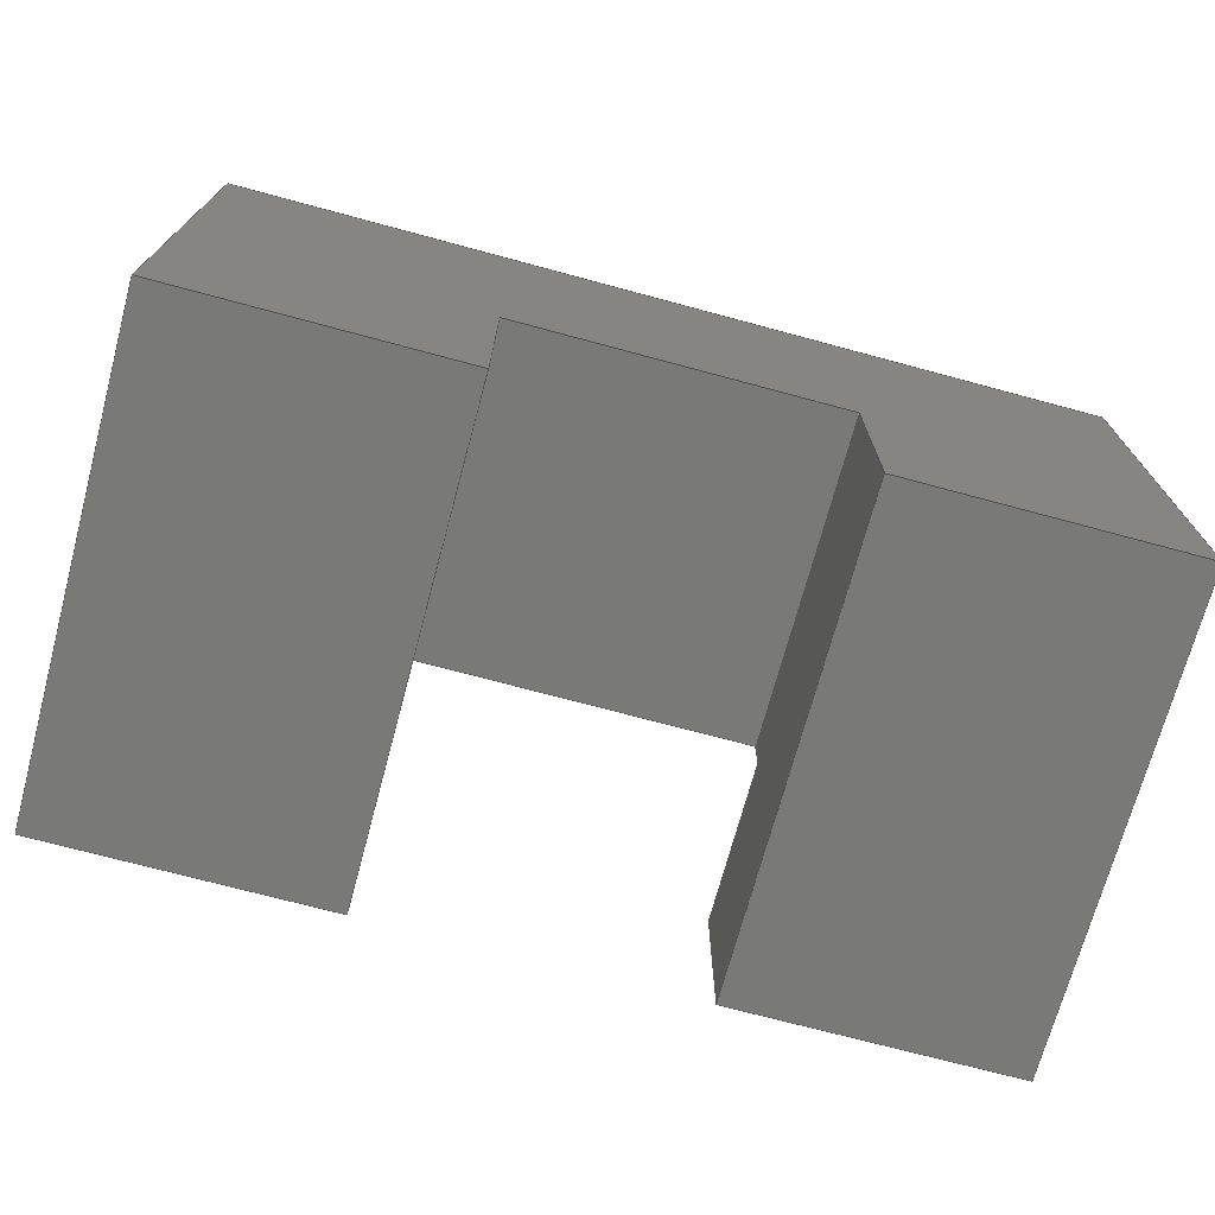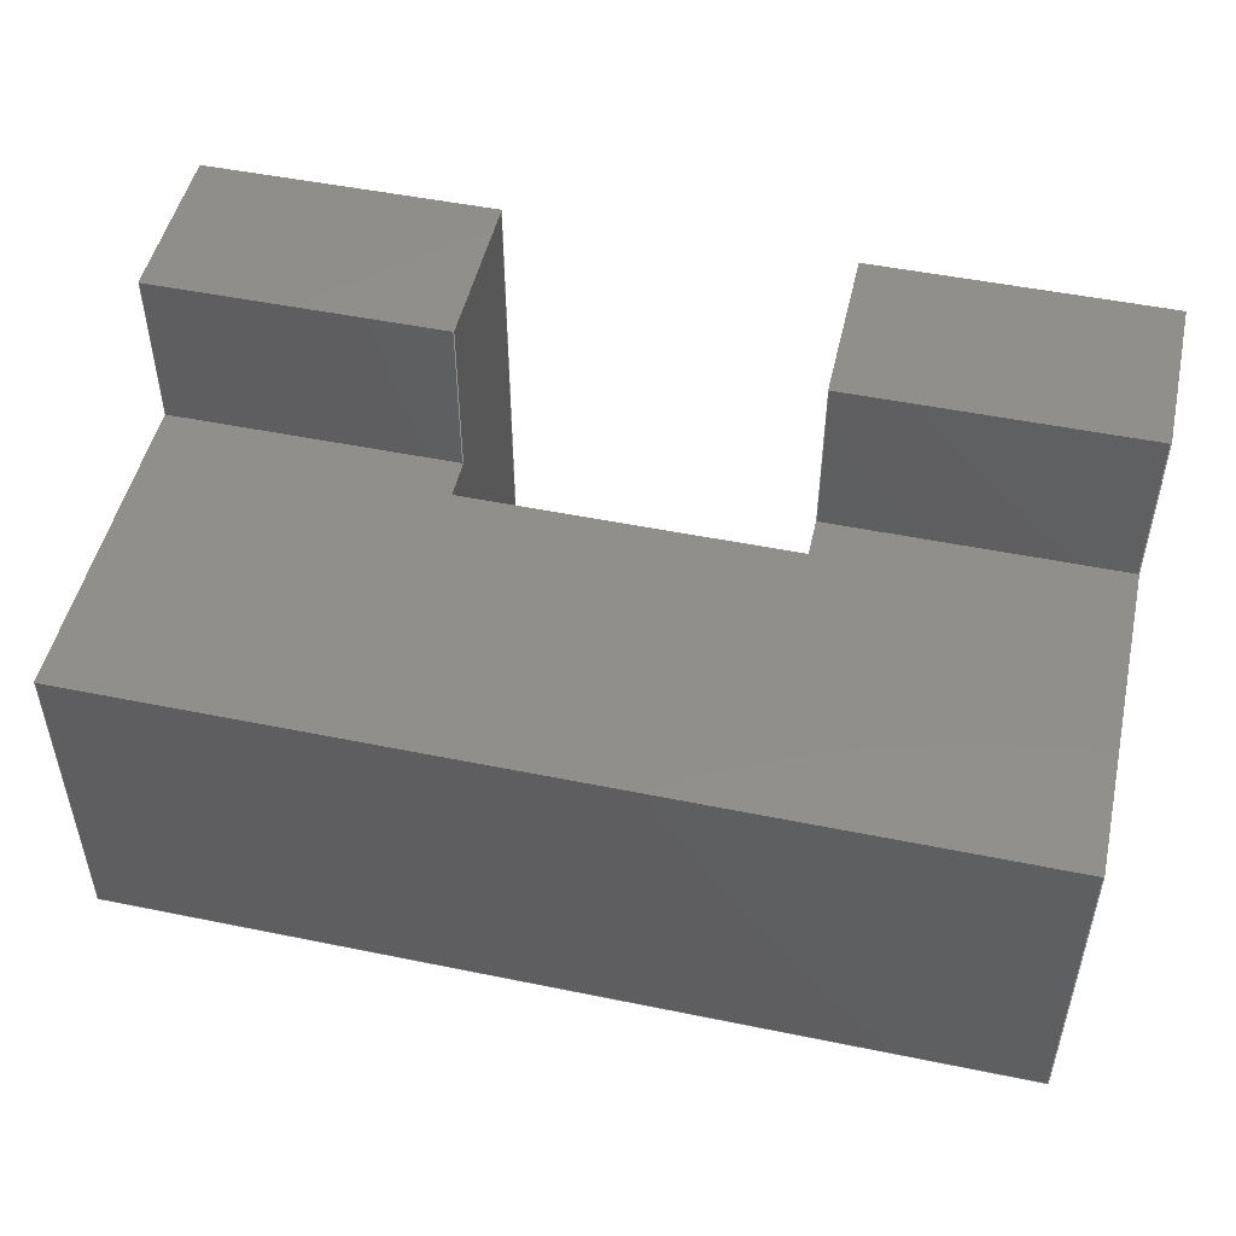
<metadata>
{"format":"step","ext":"step","renderer":"f3d","projection":"perspective","resolution":1024,"background":"white","views":[{"elev":-71.7,"azim":164.9,"up":"+Y"},{"elev":49.7,"azim":-167.3,"up":"+Z"}]}
</metadata>
<code>
ISO-10303-21;
DATA;
#1=MECHANICAL_DESIGN_GEOMETRIC_PRESENTATION_REPRESENTATION('',(#4),#438);
#2=SHAPE_REPRESENTATION_RELATIONSHIP('SRR','None',#445,#3);
#3=ADVANCED_BREP_SHAPE_REPRESENTATION('',(#5),#437);
#4=STYLED_ITEM('',(#455),#5);
#5=MANIFOLD_SOLID_BREP('Body1',#266);
#6=FACE_OUTER_BOUND('',#20,.T.);
#7=FACE_OUTER_BOUND('',#21,.T.);
#8=FACE_OUTER_BOUND('',#22,.T.);
#9=FACE_OUTER_BOUND('',#23,.T.);
#10=FACE_OUTER_BOUND('',#24,.T.);
#11=FACE_OUTER_BOUND('',#25,.T.);
#12=FACE_OUTER_BOUND('',#26,.T.);
#13=FACE_OUTER_BOUND('',#27,.T.);
#14=FACE_OUTER_BOUND('',#28,.T.);
#15=FACE_OUTER_BOUND('',#29,.T.);
#16=FACE_OUTER_BOUND('',#30,.T.);
#17=FACE_OUTER_BOUND('',#31,.T.);
#18=FACE_OUTER_BOUND('',#32,.T.);
#19=FACE_OUTER_BOUND('',#33,.T.);
#20=EDGE_LOOP('',(#166,#167,#168,#169));
#21=EDGE_LOOP('',(#170,#171,#172,#173,#174,#175,#176,#177));
#22=EDGE_LOOP('',(#178,#179,#180,#181));
#23=EDGE_LOOP('',(#182,#183,#184,#185));
#24=EDGE_LOOP('',(#186,#187,#188,#189,#190,#191));
#25=EDGE_LOOP('',(#192,#193,#194,#195));
#26=EDGE_LOOP('',(#196,#197,#198,#199,#200,#201));
#27=EDGE_LOOP('',(#202,#203,#204,#205,#206,#207,#208,#209));
#28=EDGE_LOOP('',(#210,#211,#212,#213));
#29=EDGE_LOOP('',(#214,#215,#216,#217));
#30=EDGE_LOOP('',(#218,#219,#220,#221,#222,#223));
#31=EDGE_LOOP('',(#224,#225,#226,#227));
#32=EDGE_LOOP('',(#228,#229,#230,#231,#232,#233));
#33=EDGE_LOOP('',(#234,#235,#236,#237));
#34=LINE('',#364,#70);
#35=LINE('',#366,#71);
#36=LINE('',#368,#72);
#37=LINE('',#369,#73);
#38=LINE('',#373,#74);
#39=LINE('',#375,#75);
#40=LINE('',#376,#76);
#41=LINE('',#378,#77);
#42=LINE('',#380,#78);
#43=LINE('',#382,#79);
#44=LINE('',#383,#80);
#45=LINE('',#386,#81);
#46=LINE('',#388,#82);
#47=LINE('',#389,#83);
#48=LINE('',#392,#84);
#49=LINE('',#394,#85);
#50=LINE('',#395,#86);
#51=LINE('',#398,#87);
#52=LINE('',#400,#88);
#53=LINE('',#401,#89);
#54=LINE('',#404,#90);
#55=LINE('',#405,#91);
#56=LINE('',#408,#92);
#57=LINE('',#410,#93);
#58=LINE('',#411,#94);
#59=LINE('',#414,#95);
#60=LINE('',#415,#96);
#61=LINE('',#417,#97);
#62=LINE('',#419,#98);
#63=LINE('',#420,#99);
#64=LINE('',#423,#100);
#65=LINE('',#426,#101);
#66=LINE('',#427,#102);
#67=LINE('',#430,#103);
#68=LINE('',#431,#104);
#69=LINE('',#433,#105);
#70=VECTOR('',#298,1);
#71=VECTOR('',#299,1);
#72=VECTOR('',#300,1);
#73=VECTOR('',#301,1);
#74=VECTOR('',#304,1);
#75=VECTOR('',#305,1);
#76=VECTOR('',#306,1);
#77=VECTOR('',#307,1);
#78=VECTOR('',#308,1);
#79=VECTOR('',#309,1);
#80=VECTOR('',#310,1);
#81=VECTOR('',#313,1);
#82=VECTOR('',#314,1);
#83=VECTOR('',#315,1);
#84=VECTOR('',#318,1);
#85=VECTOR('',#319,1);
#86=VECTOR('',#320,1);
#87=VECTOR('',#323,1);
#88=VECTOR('',#324,1);
#89=VECTOR('',#325,1);
#90=VECTOR('',#328,1);
#91=VECTOR('',#329,1);
#92=VECTOR('',#332,1);
#93=VECTOR('',#333,1);
#94=VECTOR('',#334,1);
#95=VECTOR('',#337,1);
#96=VECTOR('',#338,1);
#97=VECTOR('',#339,1);
#98=VECTOR('',#340,1);
#99=VECTOR('',#341,1);
#100=VECTOR('',#346,1);
#101=VECTOR('',#349,1);
#102=VECTOR('',#350,1);
#103=VECTOR('',#353,1);
#104=VECTOR('',#354,1);
#105=VECTOR('',#357,1);
#106=VERTEX_POINT('',#362);
#107=VERTEX_POINT('',#363);
#108=VERTEX_POINT('',#365);
#109=VERTEX_POINT('',#367);
#110=VERTEX_POINT('',#371);
#111=VERTEX_POINT('',#372);
#112=VERTEX_POINT('',#374);
#113=VERTEX_POINT('',#377);
#114=VERTEX_POINT('',#379);
#115=VERTEX_POINT('',#381);
#116=VERTEX_POINT('',#385);
#117=VERTEX_POINT('',#387);
#118=VERTEX_POINT('',#391);
#119=VERTEX_POINT('',#393);
#120=VERTEX_POINT('',#397);
#121=VERTEX_POINT('',#399);
#122=VERTEX_POINT('',#403);
#123=VERTEX_POINT('',#407);
#124=VERTEX_POINT('',#409);
#125=VERTEX_POINT('',#413);
#126=VERTEX_POINT('',#416);
#127=VERTEX_POINT('',#418);
#128=VERTEX_POINT('',#425);
#129=VERTEX_POINT('',#429);
#130=EDGE_CURVE('',#106,#107,#34,.T.);
#131=EDGE_CURVE('',#108,#106,#35,.T.);
#132=EDGE_CURVE('',#109,#108,#36,.T.);
#133=EDGE_CURVE('',#107,#109,#37,.T.);
#134=EDGE_CURVE('',#110,#111,#38,.T.);
#135=EDGE_CURVE('',#112,#110,#39,.T.);
#136=EDGE_CURVE('',#107,#112,#40,.T.);
#137=EDGE_CURVE('',#113,#109,#41,.T.);
#138=EDGE_CURVE('',#114,#113,#42,.T.);
#139=EDGE_CURVE('',#115,#114,#43,.T.);
#140=EDGE_CURVE('',#115,#111,#44,.T.);
#141=EDGE_CURVE('',#111,#116,#45,.T.);
#142=EDGE_CURVE('',#117,#115,#46,.T.);
#143=EDGE_CURVE('',#116,#117,#47,.T.);
#144=EDGE_CURVE('',#118,#113,#48,.T.);
#145=EDGE_CURVE('',#119,#118,#49,.T.);
#146=EDGE_CURVE('',#114,#119,#50,.T.);
#147=EDGE_CURVE('',#120,#108,#51,.T.);
#148=EDGE_CURVE('',#121,#120,#52,.T.);
#149=EDGE_CURVE('',#118,#121,#53,.T.);
#150=EDGE_CURVE('',#106,#122,#54,.T.);
#151=EDGE_CURVE('',#122,#120,#55,.T.);
#152=EDGE_CURVE('',#123,#112,#56,.T.);
#153=EDGE_CURVE('',#124,#123,#57,.T.);
#154=EDGE_CURVE('',#124,#122,#58,.T.);
#155=EDGE_CURVE('',#125,#119,#59,.T.);
#156=EDGE_CURVE('',#121,#124,#60,.T.);
#157=EDGE_CURVE('',#123,#126,#61,.T.);
#158=EDGE_CURVE('',#126,#127,#62,.T.);
#159=EDGE_CURVE('',#127,#125,#63,.T.);
#160=EDGE_CURVE('',#126,#110,#64,.T.);
#161=EDGE_CURVE('',#128,#116,#65,.T.);
#162=EDGE_CURVE('',#127,#128,#66,.T.);
#163=EDGE_CURVE('',#129,#128,#67,.T.);
#164=EDGE_CURVE('',#125,#129,#68,.T.);
#165=EDGE_CURVE('',#117,#129,#69,.T.);
#166=ORIENTED_EDGE('',*,*,#130,.F.);
#167=ORIENTED_EDGE('',*,*,#131,.F.);
#168=ORIENTED_EDGE('',*,*,#132,.F.);
#169=ORIENTED_EDGE('',*,*,#133,.F.);
#170=ORIENTED_EDGE('',*,*,#134,.F.);
#171=ORIENTED_EDGE('',*,*,#135,.F.);
#172=ORIENTED_EDGE('',*,*,#136,.F.);
#173=ORIENTED_EDGE('',*,*,#133,.T.);
#174=ORIENTED_EDGE('',*,*,#137,.F.);
#175=ORIENTED_EDGE('',*,*,#138,.F.);
#176=ORIENTED_EDGE('',*,*,#139,.F.);
#177=ORIENTED_EDGE('',*,*,#140,.T.);
#178=ORIENTED_EDGE('',*,*,#141,.F.);
#179=ORIENTED_EDGE('',*,*,#140,.F.);
#180=ORIENTED_EDGE('',*,*,#142,.F.);
#181=ORIENTED_EDGE('',*,*,#143,.F.);
#182=ORIENTED_EDGE('',*,*,#138,.T.);
#183=ORIENTED_EDGE('',*,*,#144,.F.);
#184=ORIENTED_EDGE('',*,*,#145,.F.);
#185=ORIENTED_EDGE('',*,*,#146,.F.);
#186=ORIENTED_EDGE('',*,*,#137,.T.);
#187=ORIENTED_EDGE('',*,*,#132,.T.);
#188=ORIENTED_EDGE('',*,*,#147,.F.);
#189=ORIENTED_EDGE('',*,*,#148,.F.);
#190=ORIENTED_EDGE('',*,*,#149,.F.);
#191=ORIENTED_EDGE('',*,*,#144,.T.);
#192=ORIENTED_EDGE('',*,*,#131,.T.);
#193=ORIENTED_EDGE('',*,*,#150,.T.);
#194=ORIENTED_EDGE('',*,*,#151,.T.);
#195=ORIENTED_EDGE('',*,*,#147,.T.);
#196=ORIENTED_EDGE('',*,*,#130,.T.);
#197=ORIENTED_EDGE('',*,*,#136,.T.);
#198=ORIENTED_EDGE('',*,*,#152,.F.);
#199=ORIENTED_EDGE('',*,*,#153,.F.);
#200=ORIENTED_EDGE('',*,*,#154,.T.);
#201=ORIENTED_EDGE('',*,*,#150,.F.);
#202=ORIENTED_EDGE('',*,*,#155,.T.);
#203=ORIENTED_EDGE('',*,*,#145,.T.);
#204=ORIENTED_EDGE('',*,*,#149,.T.);
#205=ORIENTED_EDGE('',*,*,#156,.T.);
#206=ORIENTED_EDGE('',*,*,#153,.T.);
#207=ORIENTED_EDGE('',*,*,#157,.T.);
#208=ORIENTED_EDGE('',*,*,#158,.T.);
#209=ORIENTED_EDGE('',*,*,#159,.T.);
#210=ORIENTED_EDGE('',*,*,#148,.T.);
#211=ORIENTED_EDGE('',*,*,#151,.F.);
#212=ORIENTED_EDGE('',*,*,#154,.F.);
#213=ORIENTED_EDGE('',*,*,#156,.F.);
#214=ORIENTED_EDGE('',*,*,#135,.T.);
#215=ORIENTED_EDGE('',*,*,#160,.F.);
#216=ORIENTED_EDGE('',*,*,#157,.F.);
#217=ORIENTED_EDGE('',*,*,#152,.T.);
#218=ORIENTED_EDGE('',*,*,#141,.T.);
#219=ORIENTED_EDGE('',*,*,#161,.F.);
#220=ORIENTED_EDGE('',*,*,#162,.F.);
#221=ORIENTED_EDGE('',*,*,#158,.F.);
#222=ORIENTED_EDGE('',*,*,#160,.T.);
#223=ORIENTED_EDGE('',*,*,#134,.T.);
#224=ORIENTED_EDGE('',*,*,#162,.T.);
#225=ORIENTED_EDGE('',*,*,#163,.F.);
#226=ORIENTED_EDGE('',*,*,#164,.F.);
#227=ORIENTED_EDGE('',*,*,#159,.F.);
#228=ORIENTED_EDGE('',*,*,#139,.T.);
#229=ORIENTED_EDGE('',*,*,#146,.T.);
#230=ORIENTED_EDGE('',*,*,#155,.F.);
#231=ORIENTED_EDGE('',*,*,#164,.T.);
#232=ORIENTED_EDGE('',*,*,#165,.F.);
#233=ORIENTED_EDGE('',*,*,#142,.T.);
#234=ORIENTED_EDGE('',*,*,#143,.T.);
#235=ORIENTED_EDGE('',*,*,#165,.T.);
#236=ORIENTED_EDGE('',*,*,#163,.T.);
#237=ORIENTED_EDGE('',*,*,#161,.T.);
#238=PLANE('',#280);
#239=PLANE('',#281);
#240=PLANE('',#282);
#241=PLANE('',#283);
#242=PLANE('',#284);
#243=PLANE('',#285);
#244=PLANE('',#286);
#245=PLANE('',#287);
#246=PLANE('',#288);
#247=PLANE('',#289);
#248=PLANE('',#290);
#249=PLANE('',#291);
#250=PLANE('',#292);
#251=PLANE('',#293);
#252=ADVANCED_FACE('',(#6),#238,.F.);
#253=ADVANCED_FACE('',(#7),#239,.F.);
#254=ADVANCED_FACE('',(#8),#240,.F.);
#255=ADVANCED_FACE('',(#9),#241,.T.);
#256=ADVANCED_FACE('',(#10),#242,.T.);
#257=ADVANCED_FACE('',(#11),#243,.T.);
#258=ADVANCED_FACE('',(#12),#244,.T.);
#259=ADVANCED_FACE('',(#13),#245,.T.);
#260=ADVANCED_FACE('',(#14),#246,.T.);
#261=ADVANCED_FACE('',(#15),#247,.T.);
#262=ADVANCED_FACE('',(#16),#248,.T.);
#263=ADVANCED_FACE('',(#17),#249,.T.);
#264=ADVANCED_FACE('',(#18),#250,.T.);
#265=ADVANCED_FACE('',(#19),#251,.T.);
#266=CLOSED_SHELL('',(#252,#253,#254,#255,#256,#257,#258,#259,#260,#261,
#262,#263,#264,#265));
#267=DERIVED_UNIT_ELEMENT(#269,1);
#268=DERIVED_UNIT_ELEMENT(#440,3);
#269=(
MASS_UNIT()
NAMED_UNIT(*)
SI_UNIT(.KILO.,.GRAM.)
);
#270=DERIVED_UNIT((#267,#268));
#271=MEASURE_REPRESENTATION_ITEM('density measure',
POSITIVE_RATIO_MEASURE(7850),#270);
#272=PROPERTY_DEFINITION_REPRESENTATION(#277,#274);
#273=PROPERTY_DEFINITION_REPRESENTATION(#278,#275);
#274=REPRESENTATION('material name',(#276),#437);
#275=REPRESENTATION('density',(#271),#437);
#276=DESCRIPTIVE_REPRESENTATION_ITEM('Steel','Steel');
#277=PROPERTY_DEFINITION('material property','material name',#447);
#278=PROPERTY_DEFINITION('material property','density of part',#447);
#279=AXIS2_PLACEMENT_3D('placement',#360,#294,#295);
#280=AXIS2_PLACEMENT_3D('',#361,#296,#297);
#281=AXIS2_PLACEMENT_3D('',#370,#302,#303);
#282=AXIS2_PLACEMENT_3D('',#384,#311,#312);
#283=AXIS2_PLACEMENT_3D('',#390,#316,#317);
#284=AXIS2_PLACEMENT_3D('',#396,#321,#322);
#285=AXIS2_PLACEMENT_3D('',#402,#326,#327);
#286=AXIS2_PLACEMENT_3D('',#406,#330,#331);
#287=AXIS2_PLACEMENT_3D('',#412,#335,#336);
#288=AXIS2_PLACEMENT_3D('',#421,#342,#343);
#289=AXIS2_PLACEMENT_3D('',#422,#344,#345);
#290=AXIS2_PLACEMENT_3D('',#424,#347,#348);
#291=AXIS2_PLACEMENT_3D('',#428,#351,#352);
#292=AXIS2_PLACEMENT_3D('',#432,#355,#356);
#293=AXIS2_PLACEMENT_3D('',#434,#358,#359);
#294=DIRECTION('axis',(0,0,1));
#295=DIRECTION('refdir',(1,0,0));
#296=DIRECTION('center_axis',(0,-1,0));
#297=DIRECTION('ref_axis',(0,0,-1));
#298=DIRECTION('',(0,0,-1));
#299=DIRECTION('',(-1,0,0));
#300=DIRECTION('',(0,0,1));
#301=DIRECTION('',(1,0,0));
#302=DIRECTION('center_axis',(0,0,-1));
#303=DIRECTION('ref_axis',(1,0,0));
#304=DIRECTION('',(0,-1,0));
#305=DIRECTION('',(-1,0,0));
#306=DIRECTION('',(0,1,0));
#307=DIRECTION('',(0,-1,0));
#308=DIRECTION('',(1,0,0));
#309=DIRECTION('',(0,1,0));
#310=DIRECTION('',(1,0,0));
#311=DIRECTION('center_axis',(0,-1,0));
#312=DIRECTION('ref_axis',(0,0,-1));
#313=DIRECTION('',(0,0,1));
#314=DIRECTION('',(0,0,-1));
#315=DIRECTION('',(-1,0,0));
#316=DIRECTION('center_axis',(0,1,0));
#317=DIRECTION('ref_axis',(-1,0,0));
#318=DIRECTION('',(0,0,1));
#319=DIRECTION('',(1,0,0));
#320=DIRECTION('',(0,0,-1));
#321=DIRECTION('center_axis',(1,0,0));
#322=DIRECTION('ref_axis',(0,1,0));
#323=DIRECTION('',(0,1,0));
#324=DIRECTION('',(0,0,1));
#325=DIRECTION('',(0,-1,0));
#326=DIRECTION('center_axis',(0,0,1));
#327=DIRECTION('ref_axis',(1,0,0));
#328=DIRECTION('',(0,-1,0));
#329=DIRECTION('',(1,0,0));
#330=DIRECTION('center_axis',(-1,0,0));
#331=DIRECTION('ref_axis',(0,-1,0));
#332=DIRECTION('',(0,0,1));
#333=DIRECTION('',(0,1,0));
#334=DIRECTION('',(0,0,1));
#335=DIRECTION('center_axis',(0,0,-1));
#336=DIRECTION('ref_axis',(-1,0,0));
#337=DIRECTION('',(0,1,0));
#338=DIRECTION('',(-1,0,0));
#339=DIRECTION('',(-1,0,0));
#340=DIRECTION('',(0,-1,0));
#341=DIRECTION('',(-1,0,0));
#342=DIRECTION('center_axis',(0,-1,0));
#343=DIRECTION('ref_axis',(1,0,0));
#344=DIRECTION('center_axis',(0,-1,0));
#345=DIRECTION('ref_axis',(1,0,0));
#346=DIRECTION('',(0,0,1));
#347=DIRECTION('center_axis',(1,0,0));
#348=DIRECTION('ref_axis',(0,1,0));
#349=DIRECTION('',(0,1,0));
#350=DIRECTION('',(0,0,1));
#351=DIRECTION('center_axis',(0,-1,0));
#352=DIRECTION('ref_axis',(1,0,0));
#353=DIRECTION('',(1,0,0));
#354=DIRECTION('',(0,0,1));
#355=DIRECTION('center_axis',(-1,0,0));
#356=DIRECTION('ref_axis',(0,-1,0));
#357=DIRECTION('',(0,-1,0));
#358=DIRECTION('center_axis',(0,0,1));
#359=DIRECTION('ref_axis',(1,0,0));
#360=CARTESIAN_POINT('',(0,0,0));
#361=CARTESIAN_POINT('Origin',(-8.5,2,2));
#362=CARTESIAN_POINT('',(-6.5,2,3));
#363=CARTESIAN_POINT('',(-6.5,2,1));
#364=CARTESIAN_POINT('',(-6.5,2,1));
#365=CARTESIAN_POINT('',(-3,2,3));
#366=CARTESIAN_POINT('',(-8.5,2,3));
#367=CARTESIAN_POINT('',(-3,2,1));
#368=CARTESIAN_POINT('',(-3,2,1));
#369=CARTESIAN_POINT('',(-3,2,1));
#370=CARTESIAN_POINT('Origin',(-14,6,1));
#371=CARTESIAN_POINT('',(-10.5,2.5,1));
#372=CARTESIAN_POINT('',(-10.5,2,1));
#373=CARTESIAN_POINT('',(-10.5,3,1));
#374=CARTESIAN_POINT('',(-6.5,2.5,1));
#375=CARTESIAN_POINT('',(-12.25,2.5,1));
#376=CARTESIAN_POINT('',(-6.5,4.25,1));
#377=CARTESIAN_POINT('',(-3,6,1));
#378=CARTESIAN_POINT('',(-3,3,1));
#379=CARTESIAN_POINT('',(-14,6,1));
#380=CARTESIAN_POINT('',(-8.5,6,1));
#381=CARTESIAN_POINT('',(-14,2,1));
#382=CARTESIAN_POINT('',(-14,6,1));
#383=CARTESIAN_POINT('',(-3,2,1));
#384=CARTESIAN_POINT('Origin',(-8.5,2,2));
#385=CARTESIAN_POINT('',(-10.5,2,3));
#386=CARTESIAN_POINT('',(-10.5,2,1));
#387=CARTESIAN_POINT('',(-14,2,3));
#388=CARTESIAN_POINT('',(-14,2,1));
#389=CARTESIAN_POINT('',(-8.5,2,3));
#390=CARTESIAN_POINT('Origin',(-3,6,0));
#391=CARTESIAN_POINT('',(-3,6,-3));
#392=CARTESIAN_POINT('',(-3,6,0));
#393=CARTESIAN_POINT('',(-14,6,-3));
#394=CARTESIAN_POINT('',(-3,6,-3));
#395=CARTESIAN_POINT('',(-14,6,0));
#396=CARTESIAN_POINT('Origin',(-3,0,0));
#397=CARTESIAN_POINT('',(-3,0,3));
#398=CARTESIAN_POINT('',(-3,6,3));
#399=CARTESIAN_POINT('',(-3,0,-3));
#400=CARTESIAN_POINT('',(-3,0,0));
#401=CARTESIAN_POINT('',(-3,6,-3));
#402=CARTESIAN_POINT('Origin',(-8.5,3,3));
#403=CARTESIAN_POINT('',(-6.5,0,3));
#404=CARTESIAN_POINT('',(-6.5,2.5,3));
#405=CARTESIAN_POINT('',(-6.5,0,3));
#406=CARTESIAN_POINT('Origin',(-6.5,2.5,0));
#407=CARTESIAN_POINT('',(-6.5,2.5,-3));
#408=CARTESIAN_POINT('',(-6.5,2.5,0));
#409=CARTESIAN_POINT('',(-6.5,0,-3));
#410=CARTESIAN_POINT('',(-6.5,2.5,-3));
#411=CARTESIAN_POINT('',(-6.5,0,0));
#412=CARTESIAN_POINT('Origin',(-8.5,3,-3));
#413=CARTESIAN_POINT('',(-14,0,-3));
#414=CARTESIAN_POINT('',(-14,6,-3));
#415=CARTESIAN_POINT('',(-6.5,0,-3));
#416=CARTESIAN_POINT('',(-10.5,2.5,-3));
#417=CARTESIAN_POINT('',(-10.5,2.5,-3));
#418=CARTESIAN_POINT('',(-10.5,0,-3));
#419=CARTESIAN_POINT('',(-10.5,0,-3));
#420=CARTESIAN_POINT('',(-14,0,-3));
#421=CARTESIAN_POINT('Origin',(-6.5,0,0));
#422=CARTESIAN_POINT('Origin',(-10.5,2.5,0));
#423=CARTESIAN_POINT('',(-10.5,2.5,0));
#424=CARTESIAN_POINT('Origin',(-10.5,0,0));
#425=CARTESIAN_POINT('',(-10.5,0,3));
#426=CARTESIAN_POINT('',(-10.5,0,3));
#427=CARTESIAN_POINT('',(-10.5,0,0));
#428=CARTESIAN_POINT('Origin',(-14,0,0));
#429=CARTESIAN_POINT('',(-14,0,3));
#430=CARTESIAN_POINT('',(-14,0,3));
#431=CARTESIAN_POINT('',(-14,0,0));
#432=CARTESIAN_POINT('Origin',(-14,6,0));
#433=CARTESIAN_POINT('',(-14,6,3));
#434=CARTESIAN_POINT('Origin',(-8.5,3,3));
#435=UNCERTAINTY_MEASURE_WITH_UNIT(LENGTH_MEASURE(0.001),#439,
'DISTANCE_ACCURACY_VALUE',
'Maximum model space distance between geometric entities at asserted c
onnectivities');
#436=UNCERTAINTY_MEASURE_WITH_UNIT(LENGTH_MEASURE(0.001),#439,
'DISTANCE_ACCURACY_VALUE',
'Maximum model space distance between geometric entities at asserted c
onnectivities');
#437=(
GEOMETRIC_REPRESENTATION_CONTEXT(3)
GLOBAL_UNCERTAINTY_ASSIGNED_CONTEXT((#435))
GLOBAL_UNIT_ASSIGNED_CONTEXT((#439,#441,#442))
REPRESENTATION_CONTEXT('','3D')
);
#438=(
GEOMETRIC_REPRESENTATION_CONTEXT(3)
GLOBAL_UNCERTAINTY_ASSIGNED_CONTEXT((#436))
GLOBAL_UNIT_ASSIGNED_CONTEXT((#439,#441,#442))
REPRESENTATION_CONTEXT('','3D')
);
#439=(
LENGTH_UNIT()
NAMED_UNIT(*)
SI_UNIT(.CENTI.,.METRE.)
);
#440=(
LENGTH_UNIT()
NAMED_UNIT(*)
SI_UNIT($,.METRE.)
);
#441=(
NAMED_UNIT(*)
PLANE_ANGLE_UNIT()
SI_UNIT($,.RADIAN.)
);
#442=(
NAMED_UNIT(*)
SI_UNIT($,.STERADIAN.)
SOLID_ANGLE_UNIT()
);
#443=SHAPE_DEFINITION_REPRESENTATION(#444,#445);
#444=PRODUCT_DEFINITION_SHAPE('',$,#447);
#445=SHAPE_REPRESENTATION('',(#279),#437);
#446=PRODUCT_DEFINITION_CONTEXT('part definition',#451,'design');
#447=PRODUCT_DEFINITION('Untitled','Untitled',#448,#446);
#448=PRODUCT_DEFINITION_FORMATION('',$,#453);
#449=PRODUCT_RELATED_PRODUCT_CATEGORY('Untitled','Untitled',(#453));
#450=APPLICATION_PROTOCOL_DEFINITION('international standard',
'automotive_design',2009,#451);
#451=APPLICATION_CONTEXT(
'Core Data for Automotive Mechanical Design Process');
#452=PRODUCT_CONTEXT('part definition',#451,'mechanical');
#453=PRODUCT('Untitled','Untitled',$,(#452));
#454=PRESENTATION_STYLE_ASSIGNMENT((#456));
#455=PRESENTATION_STYLE_ASSIGNMENT((#457));
#456=SURFACE_STYLE_USAGE(.BOTH.,#458);
#457=SURFACE_STYLE_USAGE(.BOTH.,#459);
#458=SURFACE_SIDE_STYLE('',(#460));
#459=SURFACE_SIDE_STYLE('',(#461));
#460=SURFACE_STYLE_FILL_AREA(#462);
#461=SURFACE_STYLE_FILL_AREA(#463);
#462=FILL_AREA_STYLE('Steel - Satin',(#464));
#463=FILL_AREA_STYLE('Brass - Polished',(#465));
#464=FILL_AREA_STYLE_COLOUR('Steel - Satin',#466);
#465=FILL_AREA_STYLE_COLOUR('Brass - Polished',#467);
#466=COLOUR_RGB('Steel - Satin',0.6275,0.6275,0.6275);
#467=COLOUR_RGB('Brass - Polished',0.9529,0.7961,
0.4863);
ENDSEC;
END-ISO-10303-21;

</code>
